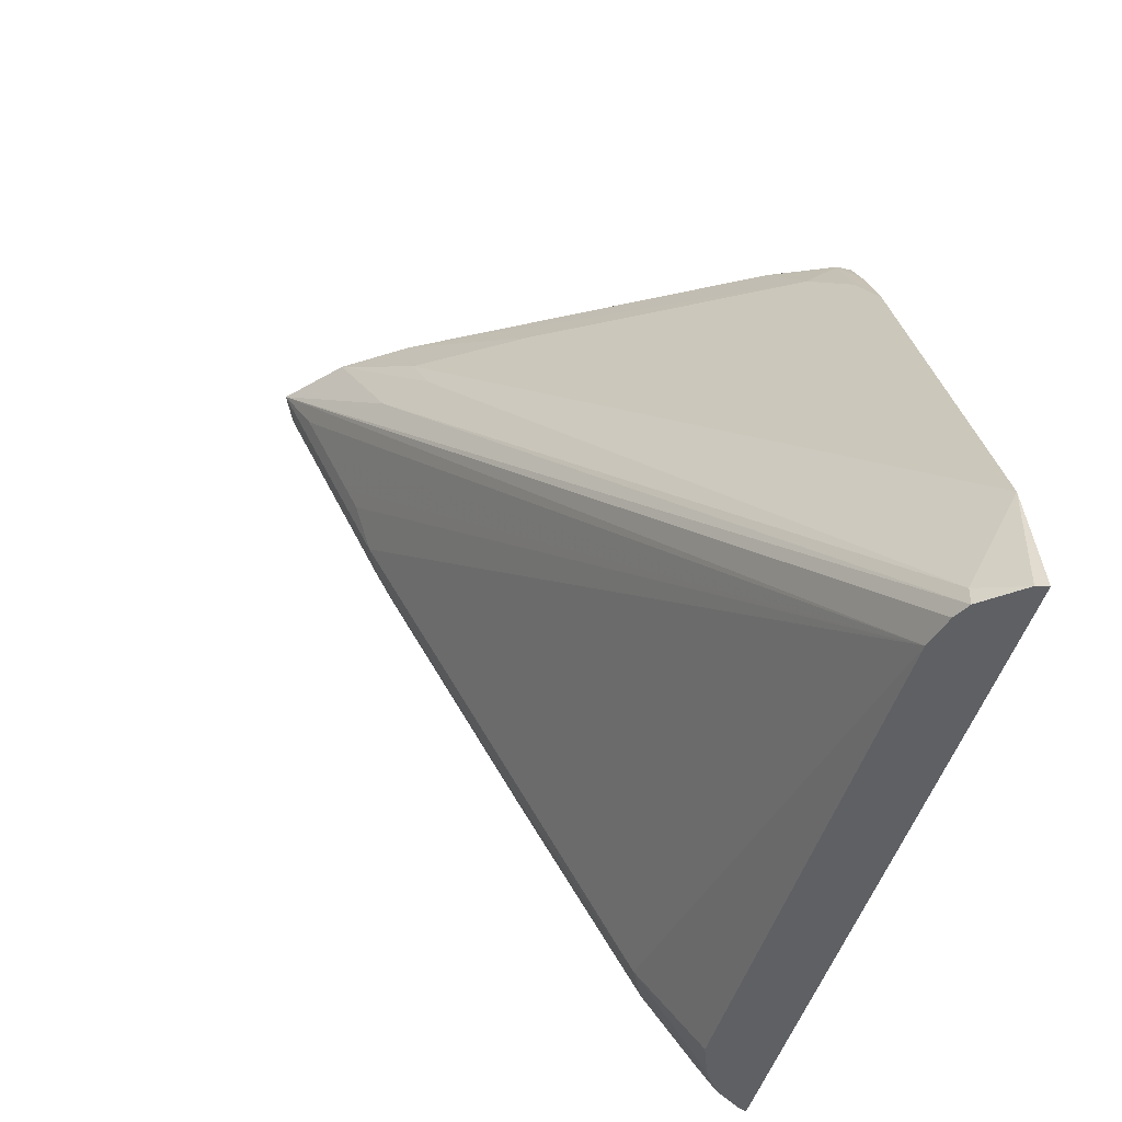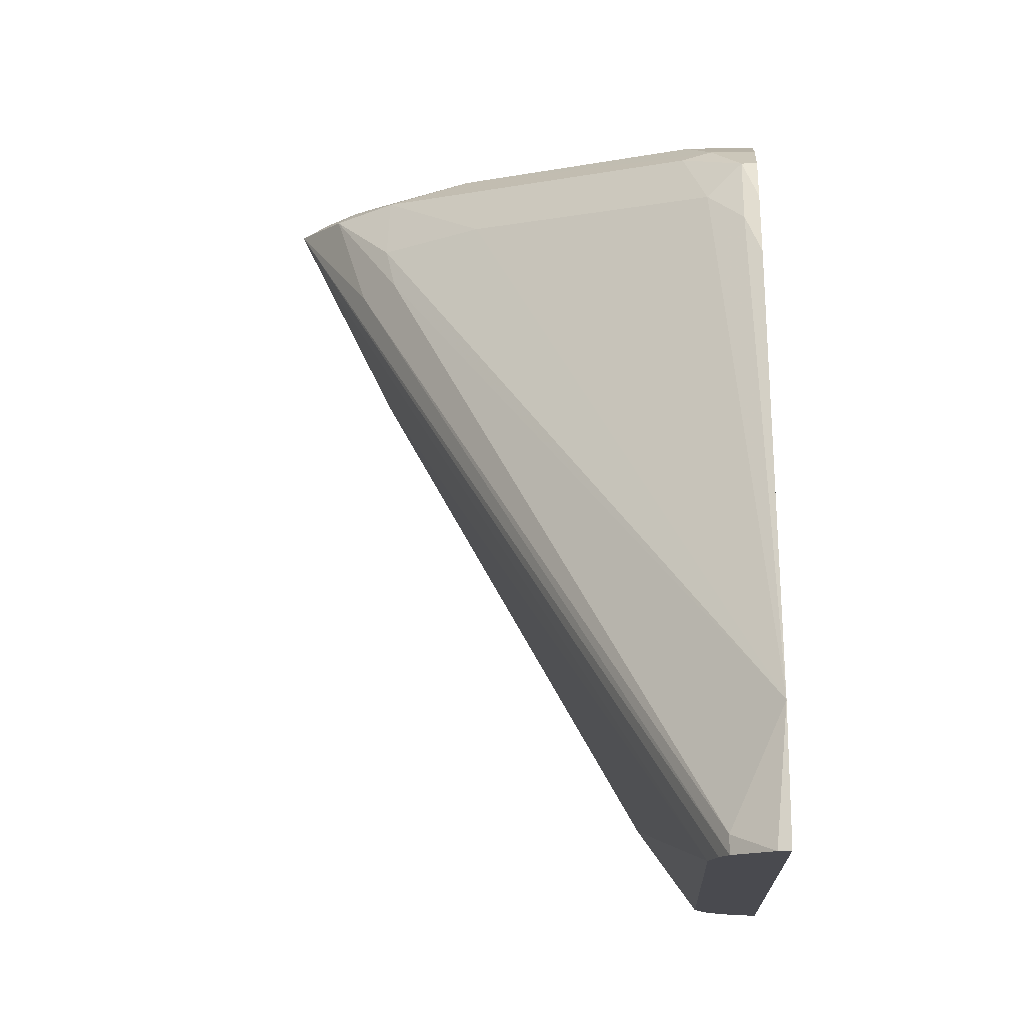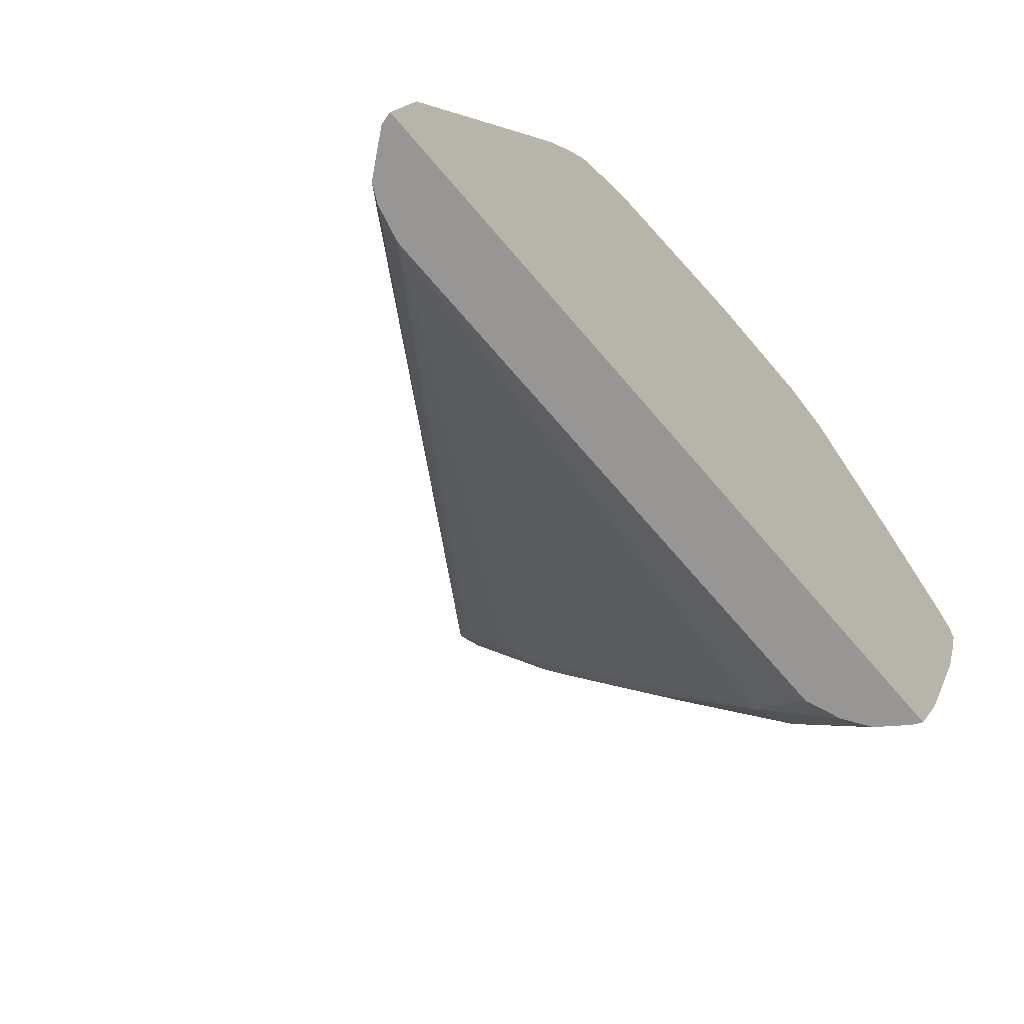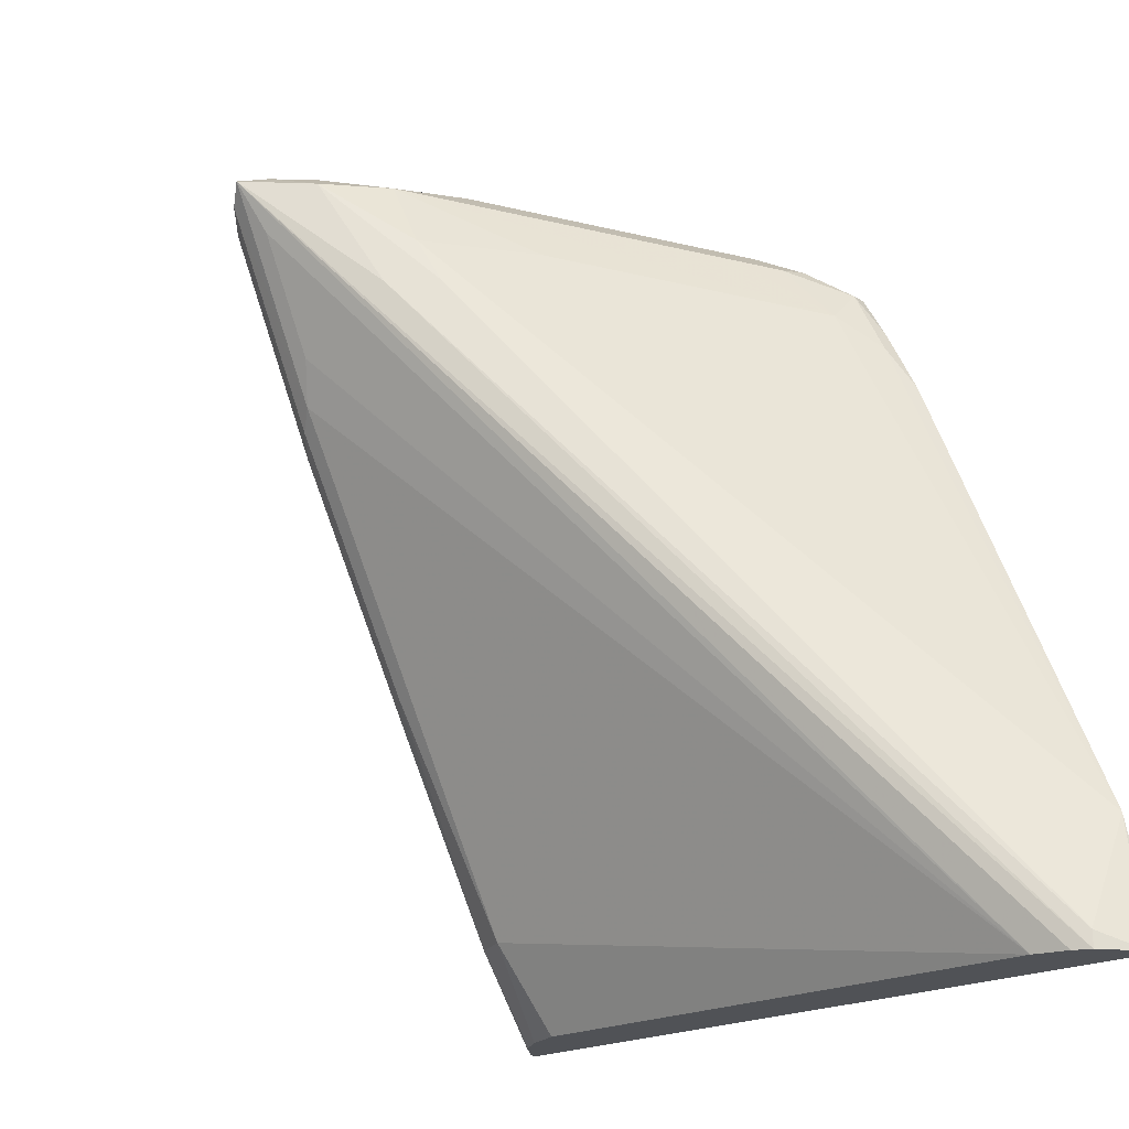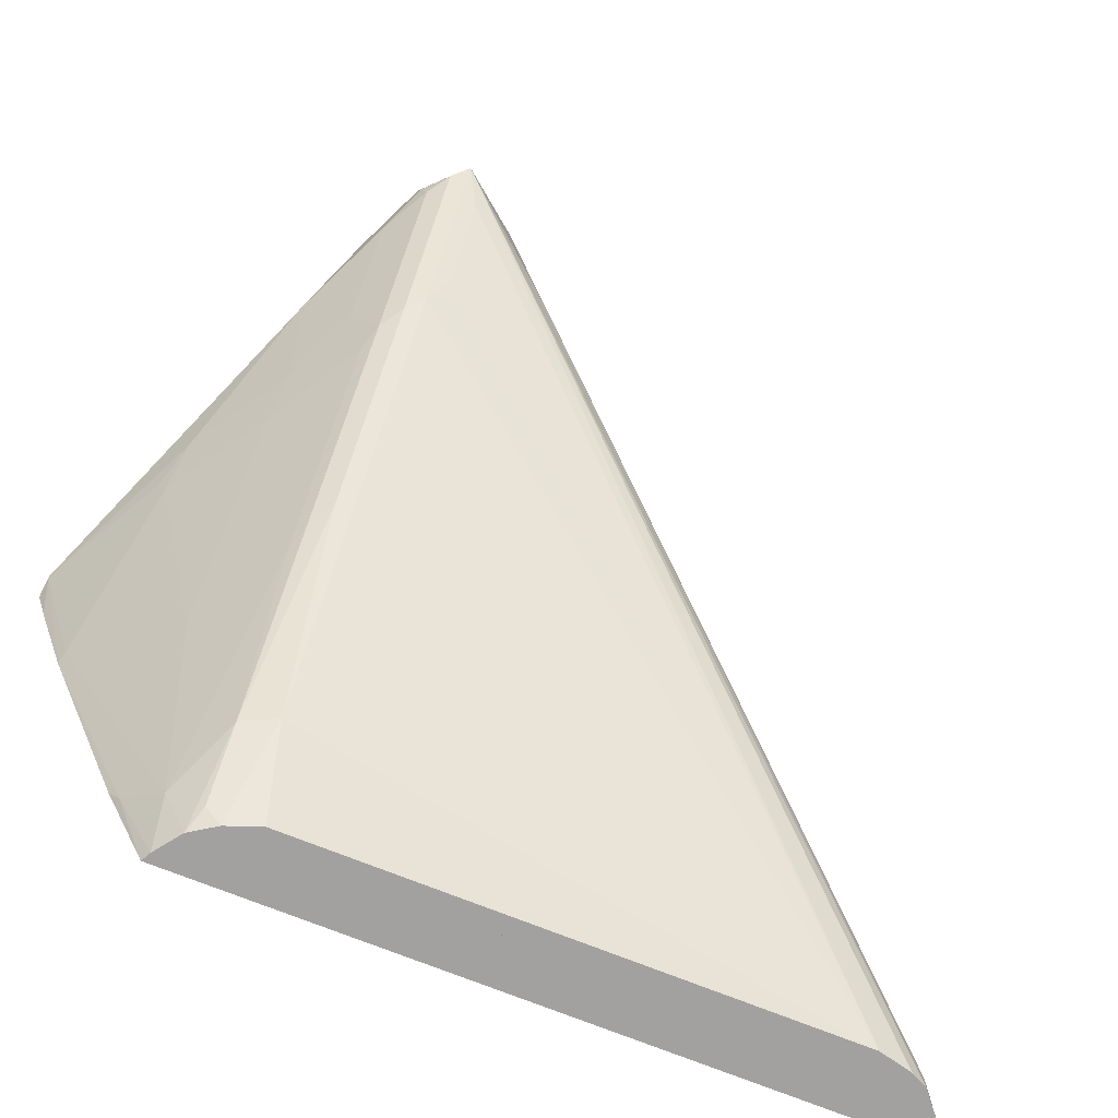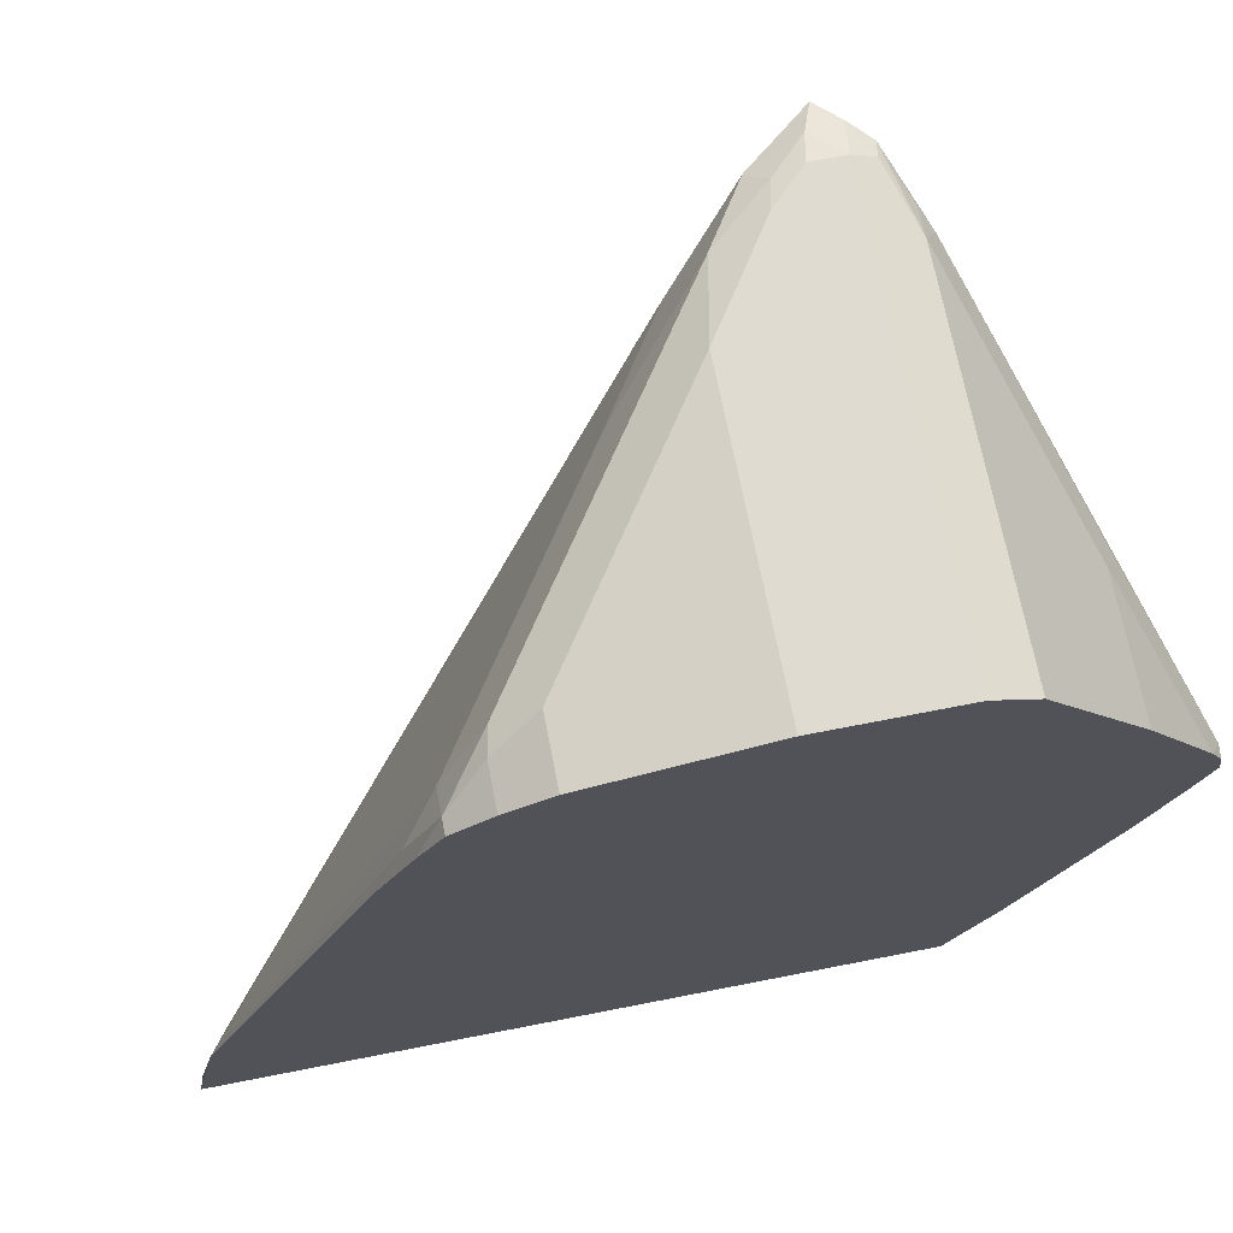
<metadata>
{"format":"obj","ext":"obj","renderer":"f3d","projection":"perspective","resolution":1024,"background":"white","views":[{"elev":-45.1,"azim":-15.5,"up":"+Z"},{"elev":-13.6,"azim":3.1,"up":"+Z"},{"elev":-68.0,"azim":40.2,"up":"+Z"},{"elev":-20.8,"azim":-48.0,"up":"+Z"},{"elev":-72.2,"azim":-111.9,"up":"+Z"},{"elev":70.2,"azim":78.9,"up":"+Z"}]}
</metadata>
<code>
v -0.7118 0.1047 0.4815
v -0.5932 -0.006969 0.4466
v -0.5757 -0.01047 0.4501
v -0.5513 -0.0279 0.4466
v -0.5653 2.458e-05 0.4605
v -0.5245 0.1047 0.4815
v -0.7746 0.1465 0.4815
v -0.7641 0.1151 0.471
v -0.5548 -0.05232 0.4082
v -0.5688 -0.0244 0.4431
v -0.5245 -0.0279 0.4466
v -0.5245 -0.02209 0.4495
v -0.5245 -0.001159 0.46
v -0.5339 -0.05232 0.4292
v -0.5245 2.458e-05 0.4605
v -0.5245 0.1884 0.4815
v -0.7955 0.1674 0.4815
v -0.792 0.15 0.478
v -0.8025 0.1396 0.4675
v -0.7641 0.09417 0.4292
v -0.7013 0.05237 0.4292
v -0.5245 -0.2041 0.07798
v -0.5339 -0.07324 0.3873
v -0.5245 -0.05232 0.4292
v -0.5245 -0.08836 0.3605
v -0.5245 -0.06743 0.4024
v -0.5245 0.2155 0.4679
v -0.7955 0.1884 0.4815
v -0.813 0.1709 0.478
v -0.8322 0.1779 0.471
v -0.7798 0.1047 0.4004
v -0.7571 0.08023 0.4013
v -0.5548 -0.1989 0.01049
v -0.5318 -0.2177 7.73e-05
v -0.5245 -0.2195 7.73e-05
v -0.7537 0.2163 0.4675
v -0.5245 0.2163 0.4675
v -0.7955 0.2023 0.4745
v -0.8165 0.191 0.4762
v -0.8269 0.1831 0.471
v -0.8243 0.1884 0.4605
v -0.7903 0.1779 0.3873
v -0.8025 0.1674 0.4117
v -0.8165 0.1674 0.4396
v -0.5652 -0.1674 7.73e-05
v -0.56 -0.1885 7.73e-05
v -0.5548 -0.1989 7.73e-05
v -0.5245 0.2192 7.73e-05
v -0.806 0.2041 0.471
v -0.6071 0.2791 0.3838
v -0.7641 0.2251 0.4501
v -0.7746 0.2172 0.4605
v -0.5245 0.2791 0.3838
v -0.8034 0.1884 0.4187
v -0.8095 0.2023 0.4605
v -0.8112 0.1989 0.4501
v -0.8008 0.1989 0.4292
v -0.7694 0.1989 0.3663
v -0.7694 0.1779 0.3454
v -0.7886 0.1674 0.3838
v -0.7816 0.1674 0.3698
v -0.6019 0.1779 0.05234
v -0.5653 0.1673 7.73e-05
v -0.5304 0.2163 7.73e-05
v -0.5286 0.2408 0.05234
v -0.5245 0.2471 0.06285
v -0.7955 0.2093 0.4605
v -0.5245 0.321 0.3206
v -0.5339 0.3297 0.3035
v -0.6176 0.2878 0.3663
v -0.7223 0.246 0.4082
v -0.7484 0.1989 0.3245
v -0.7615 0.1884 0.335
v -0.7816 0.2163 0.4396
v -0.7397 0.2163 0.3559
v -0.6778 0.1884 0.1884
v -0.5914 0.1989 0.05234
v -0.5575 0.1884 7.73e-05
v -0.5653 0.1674 7.73e-05
v -0.547 0.2041 7.73e-05
v -0.5496 0.2198 0.03142
v -0.5304 0.3 0.2094
v -0.5245 0.3017 0.2044
v -0.5245 0.3282 0.3066
v -0.5245 0.3301 0.2931
v -0.5245 0.3301 0.2918
v -0.5245 0.3226 0.2671
v -0.6098 0.2878 0.314
v -0.6351 0.2791 0.335
v -0.6978 0.2373 0.335
v -0.7353 0.2041 0.314
v -0.6647 0.1989 0.178
v -0.5601 0.1989 0.01049
v -0.6516 0.2041 0.1675
v -0.5914 0.2408 0.1571
v -0.6124 0.2826 0.3035
v -0.6752 0.2408 0.3035
f 50 69 70
f 50 68 69
f 50 53 68
f 48 65 66
f 49 51 67
f 49 52 51
f 50 70 51
f 48 64 65
f 49 67 55
f 51 70 69
f 54 73 59
f 51 71 67
f 54 72 73
f 55 67 71
f 55 71 74
f 55 74 56
f 57 75 58
f 56 74 57
f 57 74 75
f 45 62 63
f 51 69 71
f 45 59 62
f 36 53 50
f 45 60 61
f 36 37 53
f 58 75 72
f 36 50 51
f 36 51 52
f 36 52 49
f 38 49 39
f 39 49 40
f 40 49 41
f 41 54 59
f 45 61 59
f 41 59 42
f 41 55 56
f 41 56 57
f 41 57 58
f 41 58 72
f 41 72 54
f 42 59 60
f 42 60 43
f 43 60 45
f 43 45 44
f 41 49 55
f 59 61 60
f 91 97 94
f 59 76 62
f 72 75 91
f 75 90 91
f 76 92 77
f 77 80 93
f 77 93 78
f 77 92 94
f 77 94 81
f 77 81 80
f 78 93 80
f 72 76 73
f 81 95 82
f 82 96 88
f 82 95 96
f 88 96 89
f 89 96 97
f 89 97 90
f 90 97 91
f 94 97 95
f 95 97 96
f 36 49 38
f 81 94 95
f 72 92 76
f 72 94 92
f 72 91 94
f 62 76 77
f 62 77 78
f 62 78 79
f 62 79 63
f 64 80 81
f 64 81 65
f 65 81 82
f 65 82 83
f 65 83 66
f 68 84 69
f 69 84 85
f 69 85 86
f 69 86 87
f 69 87 83
f 69 83 82
f 69 82 88
f 69 88 89
f 69 89 71
f 71 90 75
f 71 75 74
f 71 89 90
f 59 73 76
f 34 48 35
f 14 26 24
f 34 80 64
f 6 12 11
f 6 11 24
f 6 24 26
f 6 26 25
f 6 25 22
f 6 22 35
f 6 35 48
f 6 48 66
f 6 66 83
f 6 13 12
f 6 83 87
f 6 86 85
f 6 85 84
f 6 84 68
f 6 68 53
f 6 53 37
f 6 37 27
f 6 27 16
f 7 17 29
f 7 29 18
f 6 87 86
f 7 18 8
f 5 13 15
f 4 14 24
f 34 64 48
f 1 2 3
f 1 3 4
f 1 4 5
f 1 5 15
f 1 15 6
f 1 6 16
f 1 16 28
f 1 28 17
f 4 24 11
f 1 17 7
f 1 8 2
f 2 9 10
f 2 10 4
f 2 4 3
f 2 8 9
f 4 11 12
f 4 12 13
f 4 13 5
f 4 10 14
f 1 7 8
f 8 18 19
f 6 15 13
f 8 20 21
f 28 38 39
f 28 39 29
f 29 39 30
f 30 39 40
f 30 40 41
f 30 41 42
f 30 42 43
f 30 43 44
f 30 45 46
f 30 46 47
f 30 47 31
f 31 47 33
f 31 33 32
f 33 47 34
f 34 47 46
f 34 46 45
f 34 45 63
f 34 63 79
f 34 79 78
f 8 19 20
f 34 78 80
f 28 36 38
f 27 37 36
f 30 44 45
f 27 36 28
f 9 21 22
f 9 22 23
f 9 23 14
f 9 14 10
f 14 23 25
f 14 25 26
f 16 27 28
f 17 28 29
f 19 29 30
f 18 29 19
f 19 31 32
f 19 32 20
f 20 32 22
f 20 22 21
f 22 33 34
f 22 34 35
f 22 25 23
f 22 32 33
f 19 30 31
f 8 21 9

</code>
